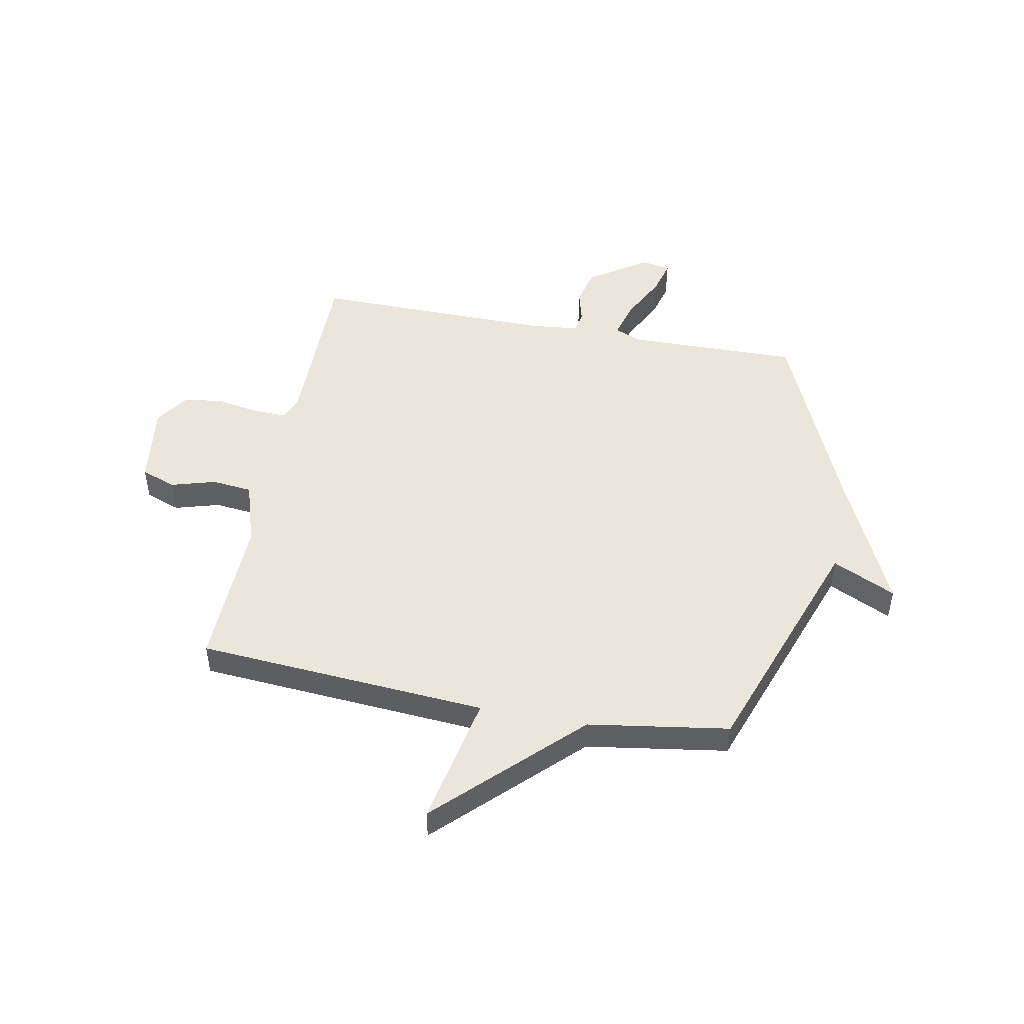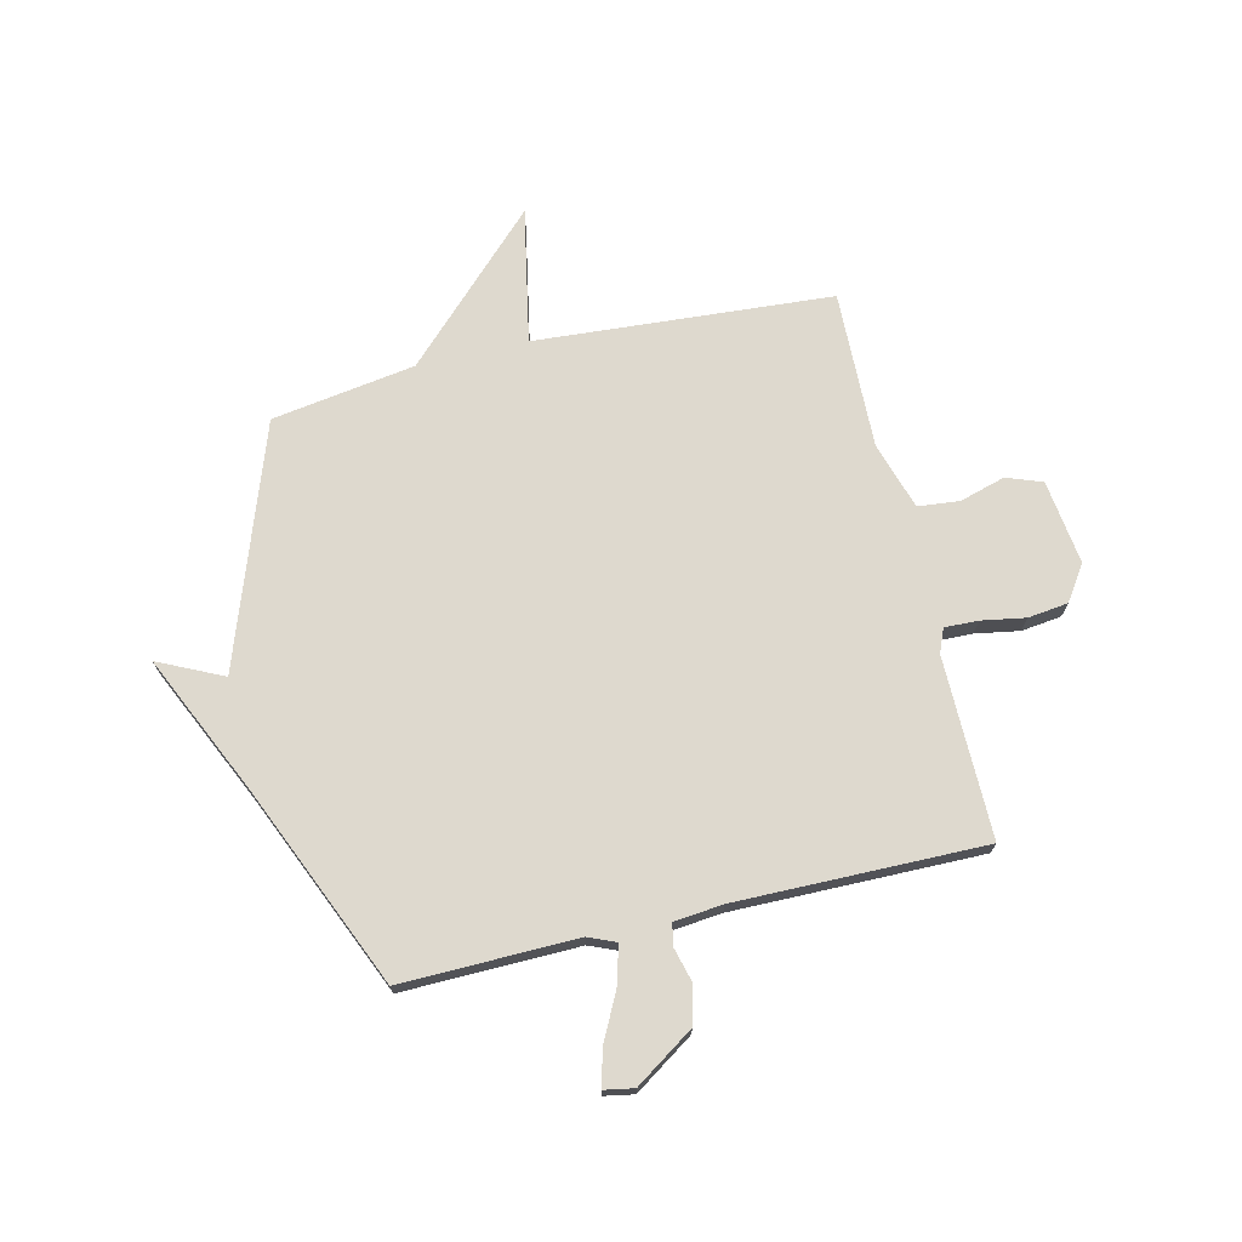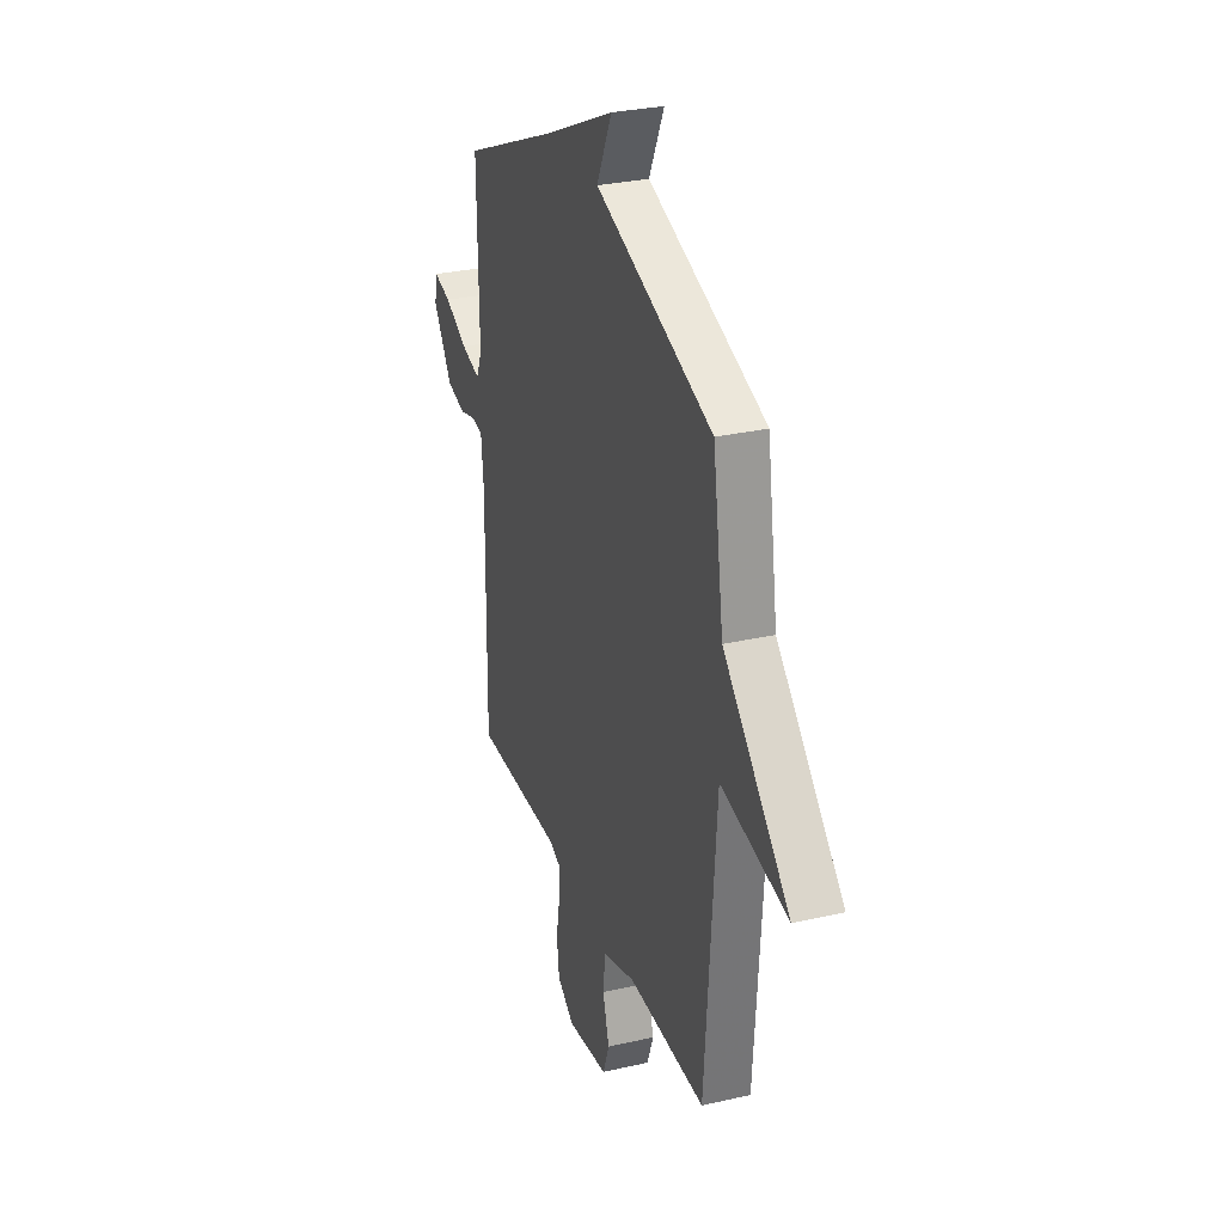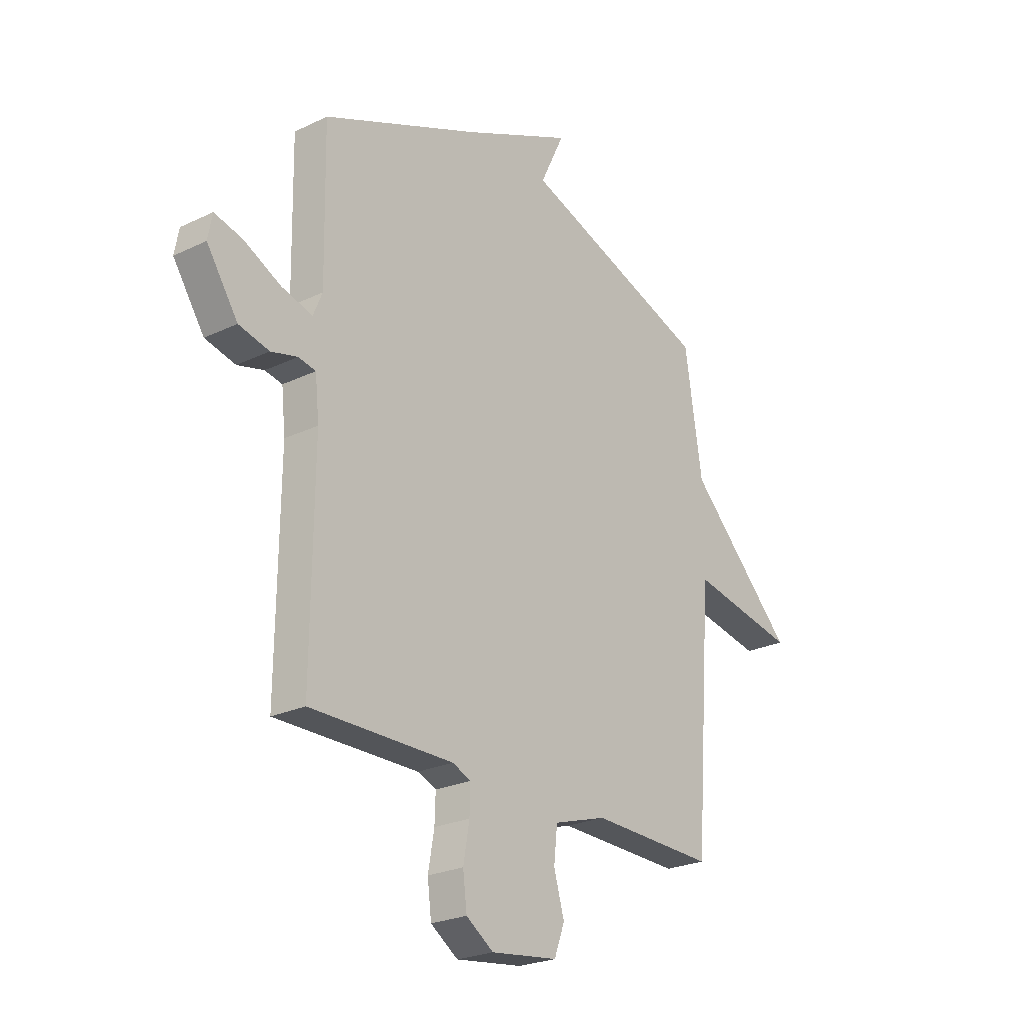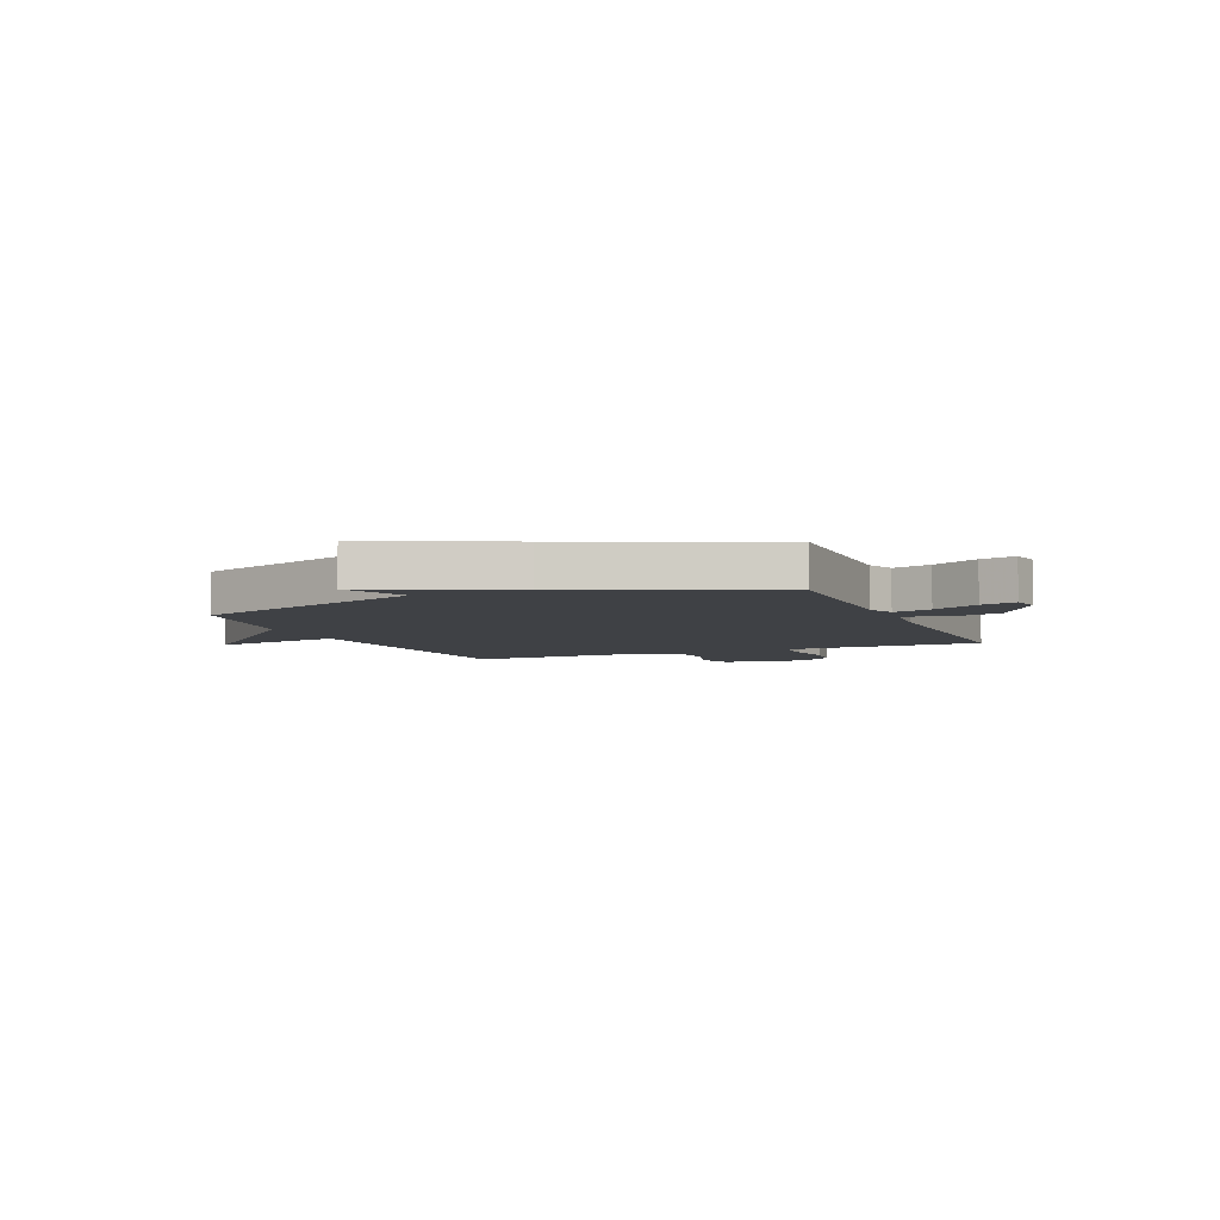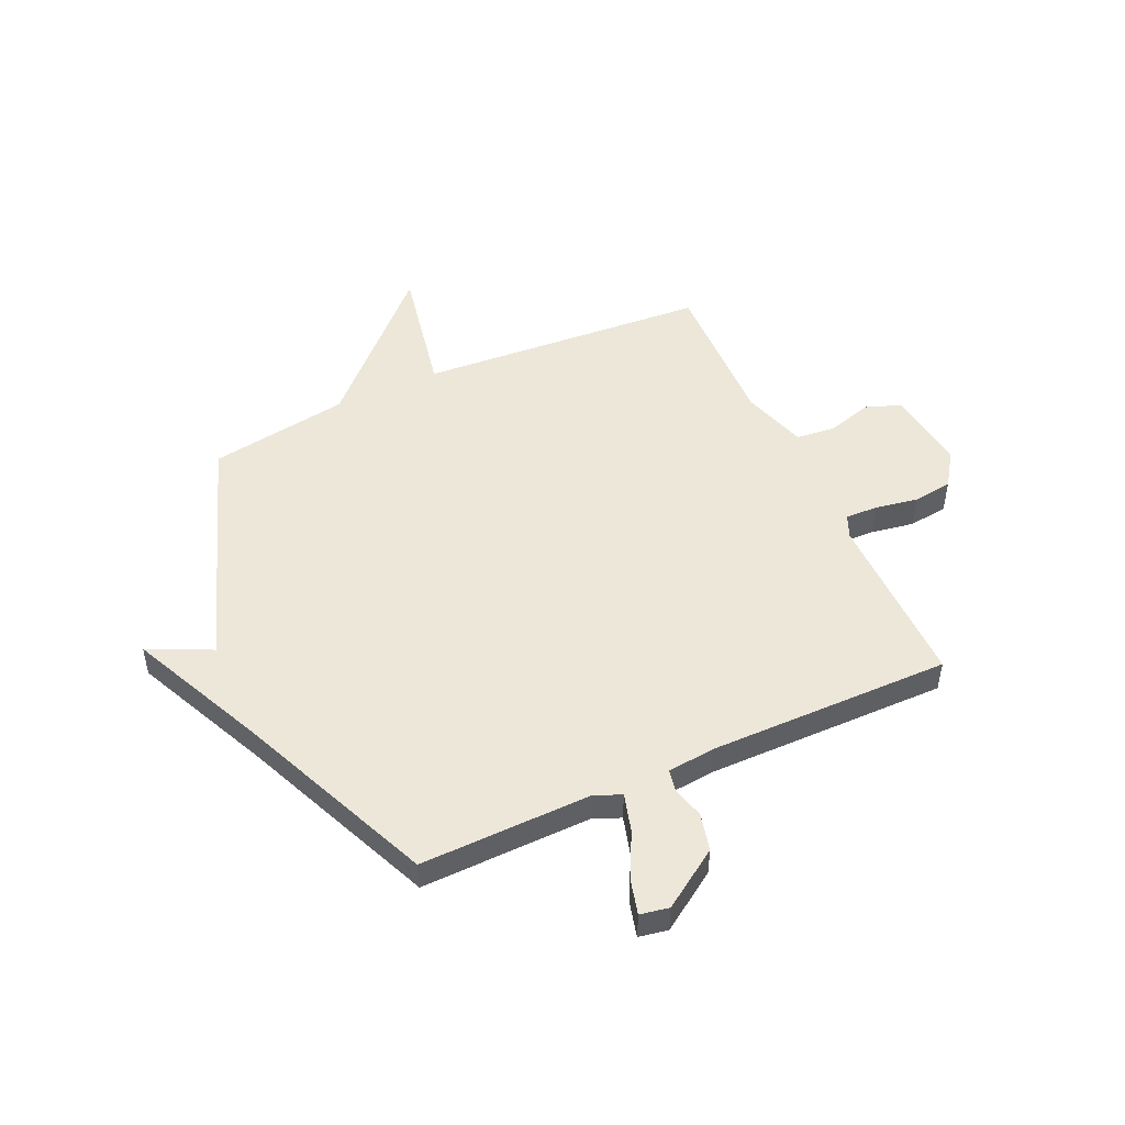
<metadata>
{"format":"obj","ext":"obj","renderer":"f3d","projection":"perspective","resolution":1024,"background":"white","views":[{"elev":48.2,"azim":-79.2,"up":"+Y"},{"elev":71.6,"azim":76.6,"up":"+Y"},{"elev":29.4,"azim":-108.7,"up":"+Z"},{"elev":-24.3,"azim":128.5,"up":"+Z"},{"elev":-5.5,"azim":22.7,"up":"+Y"},{"elev":49.8,"azim":65.4,"up":"+Y"}]}
</metadata>
<code>
v -0.5 0.07 0.5
v -0.064 0.07 0.655
v -0.12 0.07 0.772
v 0.136 0.07 0.655
v 0.5 0.07 0.5
v 0.495 0.07 0.181
v 0.516 0.07 0.131
v 0.587 0.07 0.151
v 0.672 0.07 0.194
v 0.737 0.07 0.211
v 0.747 0.07 0.157
v 0.675 0.07 0.049
v 0.605 0.07 0.032
v 0.544 0.07 0.048
v 0.504 0.07 0.04
v 0.495 0.07 -0.049
v 0.5 0.07 -0.5
v 0.17 0.07 -0.498
v 0.127 0.07 -0.516
v 0.129 0.07 -0.577
v 0.143 0.07 -0.657
v 0.134 0.07 -0.73
v 0.071 0.07 -0.773
v -0.083 0.07 -0.753
v -0.107 0.07 -0.688
v -0.083 0.07 -0.605
v -0.091 0.07 -0.53
v -0.213 0.07 -0.492
v -0.5 0.07 -0.5
v -0.54 0.07 0.039
v -0.786 0.07 -0.009
v -0.54 0.07 0.239
v -0.5 0 0.5
v -0.064 0 0.655
v -0.12 0 0.772
v 0.136 0 0.655
v 0.5 0 0.5
v 0.495 0 0.181
v 0.516 0 0.131
v 0.587 0 0.151
v 0.672 0 0.194
v 0.737 0 0.211
v 0.747 0 0.157
v 0.675 0 0.049
v 0.605 0 0.032
v 0.544 0 0.048
v 0.504 0 0.04
v 0.495 0 -0.049
v 0.5 0 -0.5
v 0.17 0 -0.498
v 0.127 0 -0.516
v 0.129 0 -0.577
v 0.143 0 -0.657
v 0.134 0 -0.73
v 0.071 0 -0.773
v -0.083 0 -0.753
v -0.107 0 -0.688
v -0.083 0 -0.605
v -0.091 0 -0.53
v -0.213 0 -0.492
v -0.5 0 -0.5
v -0.54 0 0.039
v -0.786 0 -0.009
v -0.54 0 0.239
f 30 31 32
f 32 1 2
f 30 32 2
f 29 30 2
f 28 29 2
f 27 28 2
f 26 27 2
f 24 25 26
f 23 24 26
f 22 23 26
f 21 22 26
f 20 21 26
f 19 20 26 2
f 18 19 2
f 16 17 18 2
f 2 3 4
f 16 2 4
f 15 16 4
f 14 15 4
f 12 13 14
f 11 12 14
f 10 11 14
f 9 10 14
f 8 9 14
f 7 8 14
f 6 7 14 4
f 4 5 6
f 64 63 62
f 34 33 64
f 34 64 62
f 34 62 61
f 34 61 60
f 34 60 59
f 34 59 58
f 58 57 56
f 58 56 55
f 58 55 54
f 58 54 53
f 58 53 52
f 34 58 52 51
f 34 51 50
f 34 50 49 48
f 36 35 34
f 36 34 48
f 36 48 47
f 36 47 46
f 46 45 44
f 46 44 43
f 46 43 42
f 46 42 41
f 46 41 40
f 46 40 39
f 36 46 39 38
f 38 37 36
f 1 33 34 2
f 2 34 35 3
f 3 35 36 4
f 4 36 37 5
f 5 37 38 6
f 6 38 39 7
f 7 39 40 8
f 8 40 41 9
f 9 41 42 10
f 10 42 43 11
f 11 43 44 12
f 12 44 45 13
f 13 45 46 14
f 14 46 47 15
f 15 47 48 16
f 16 48 49 17
f 17 49 50 18
f 18 50 51 19
f 19 51 52 20
f 20 52 53 21
f 21 53 54 22
f 22 54 55 23
f 23 55 56 24
f 24 56 57 25
f 25 57 58 26
f 26 58 59 27
f 27 59 60 28
f 28 60 61 29
f 29 61 62 30
f 30 62 63 31
f 31 63 64 32
f 32 64 33 1

</code>
